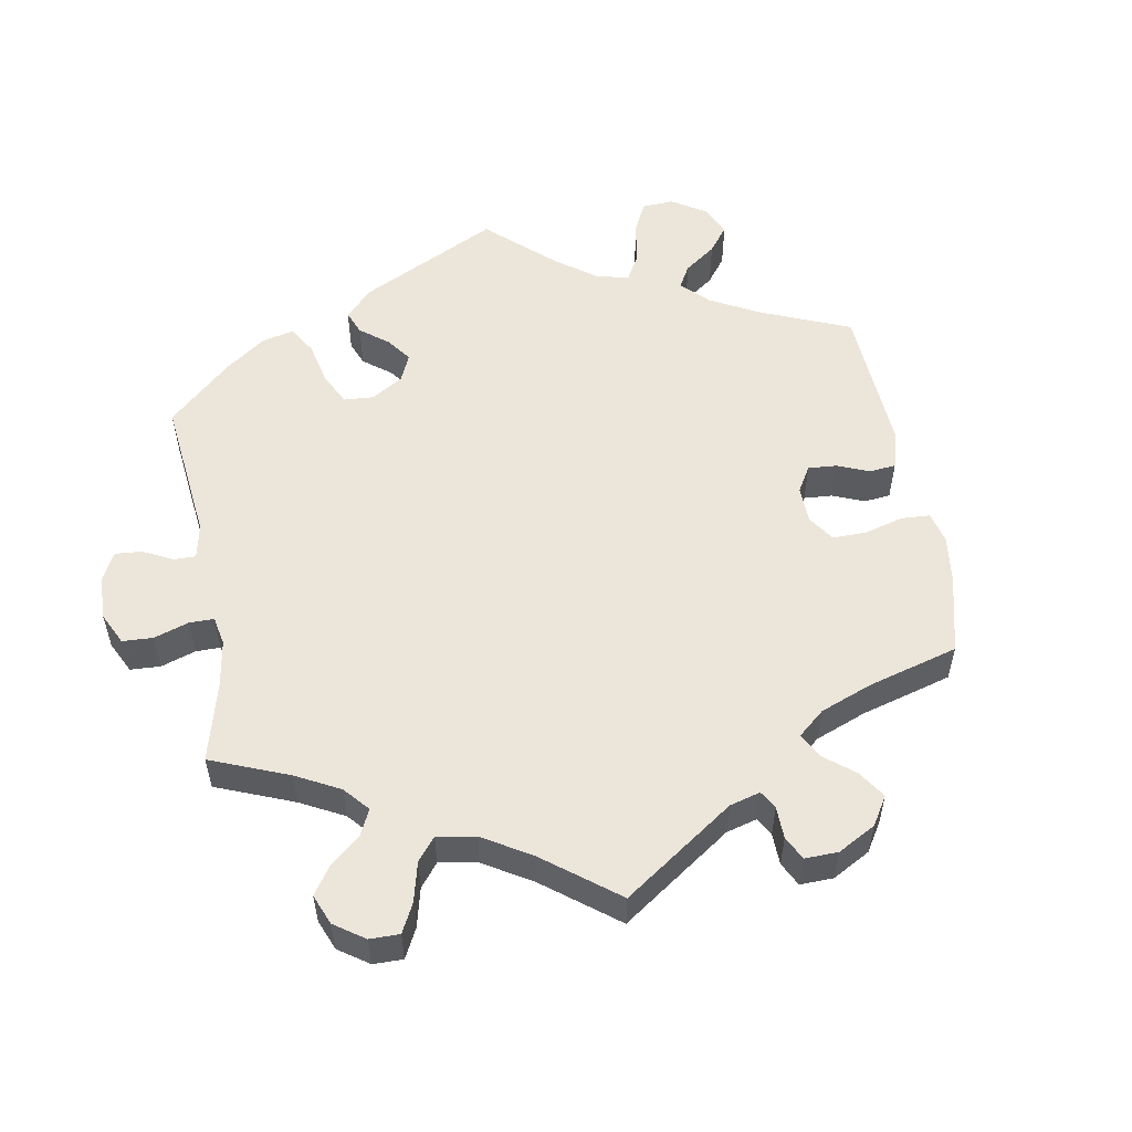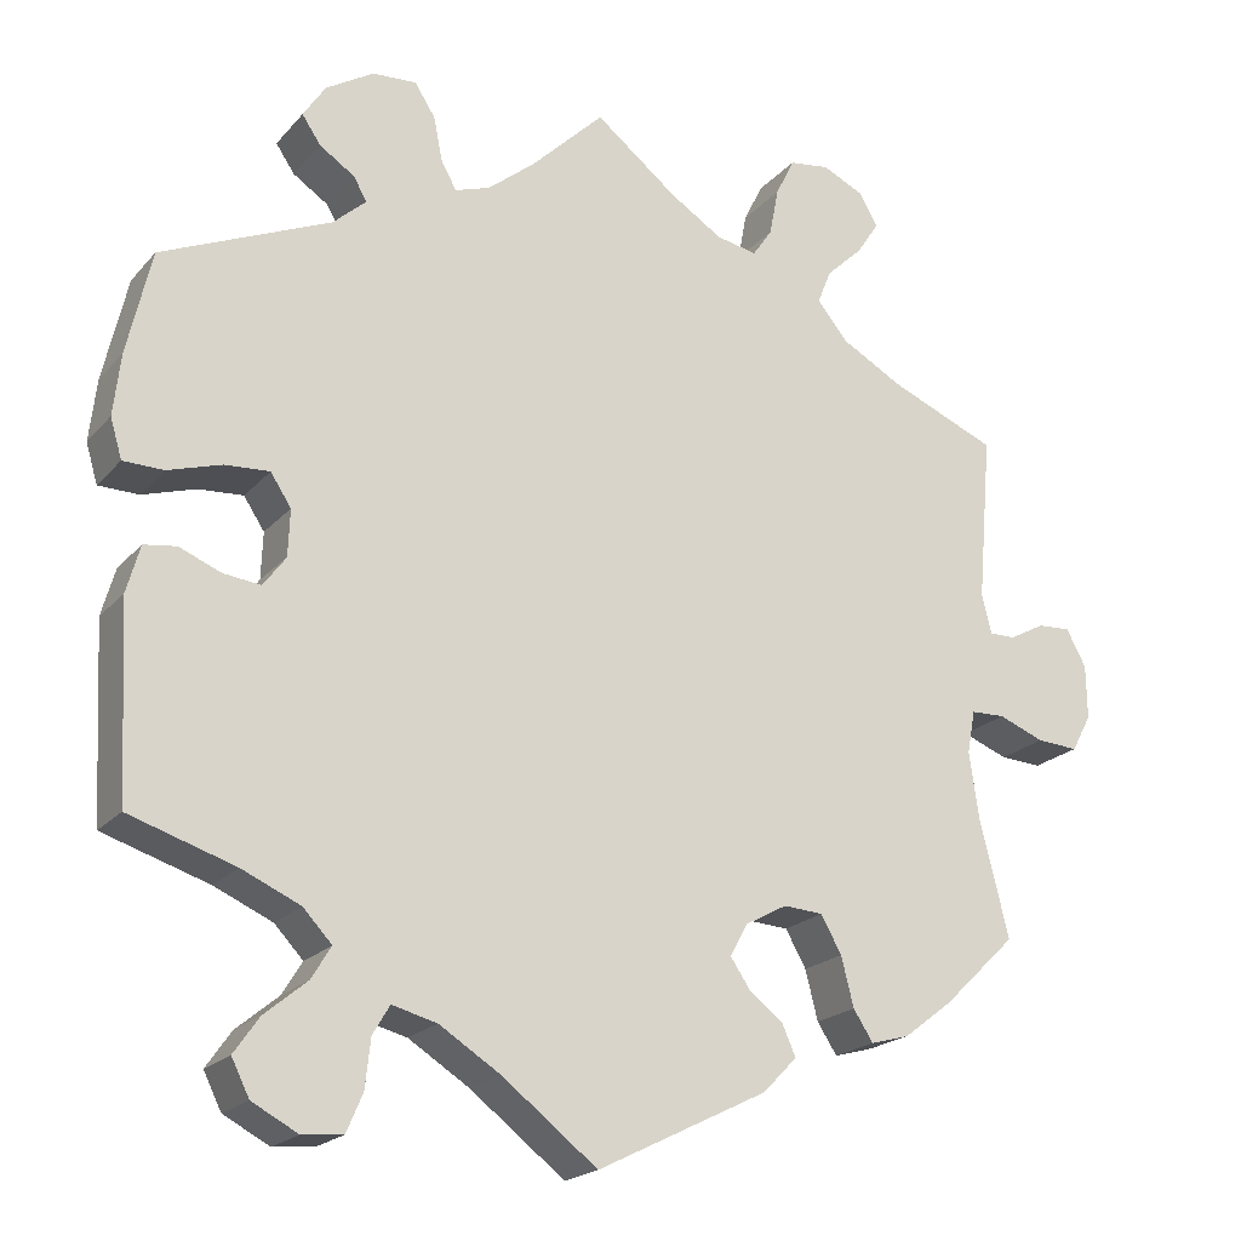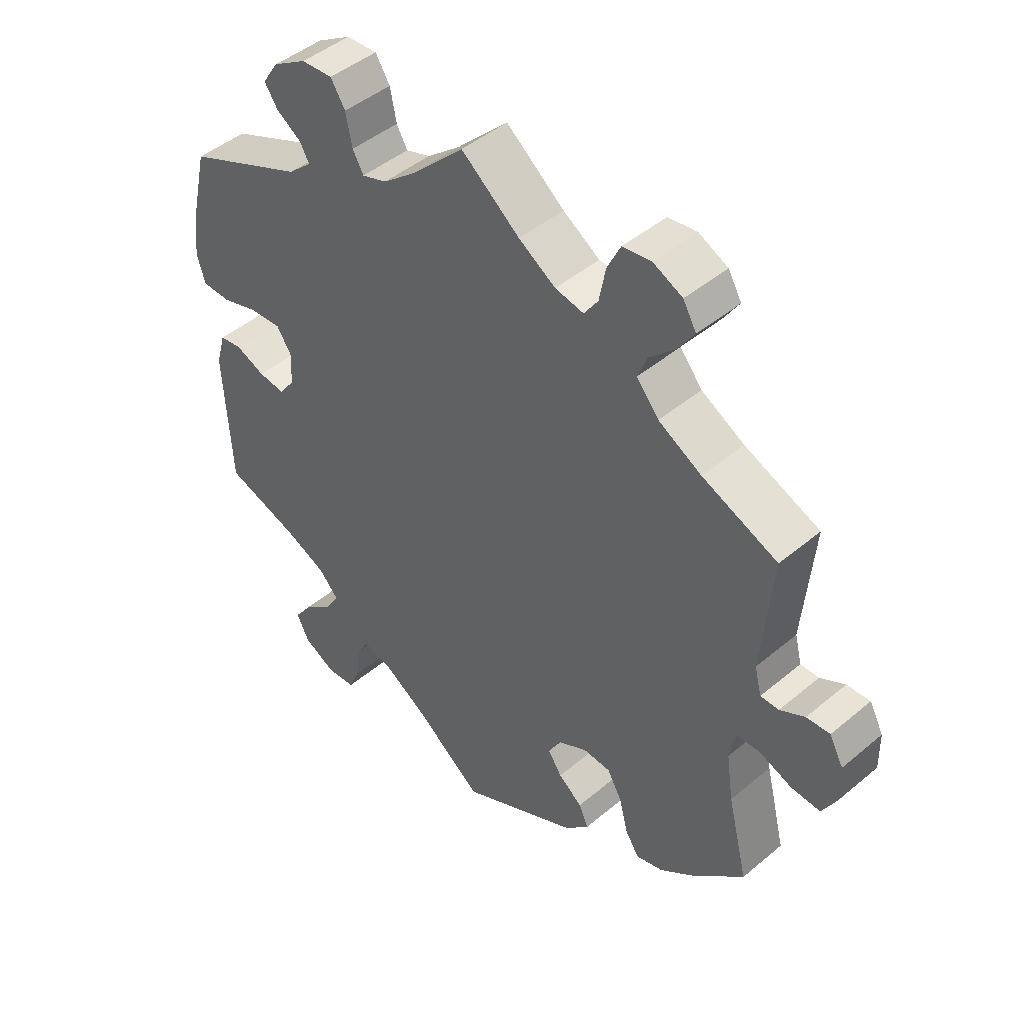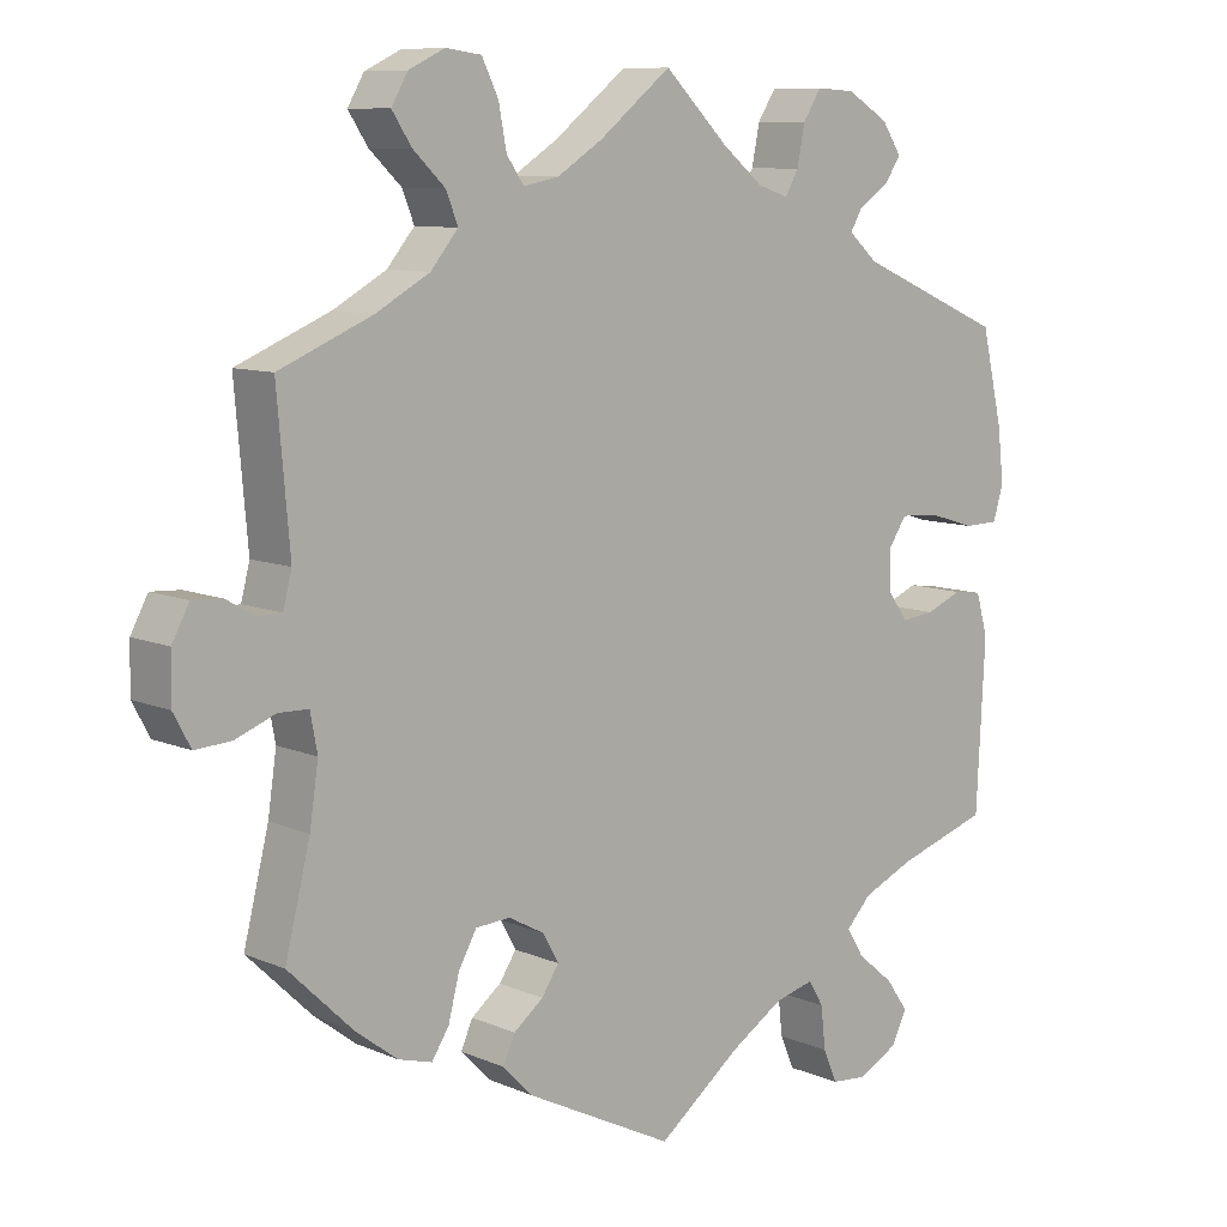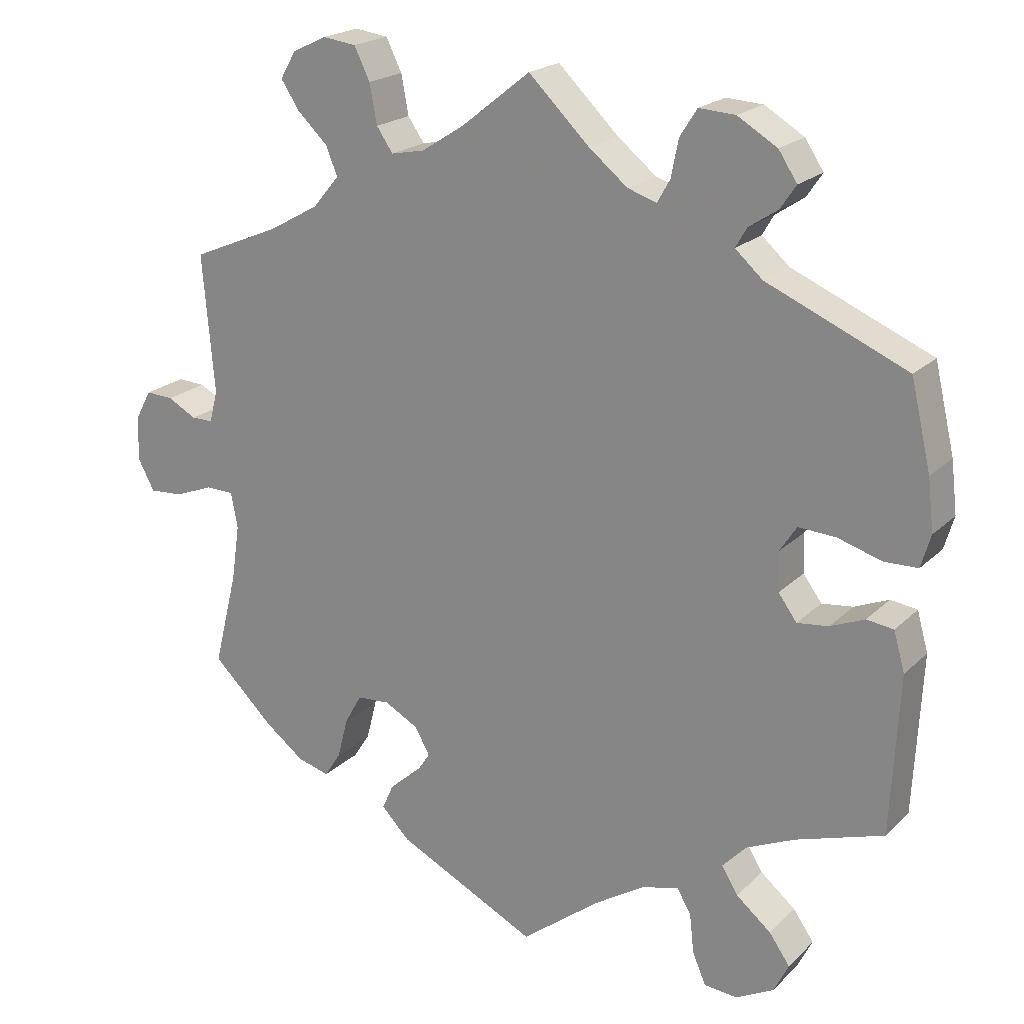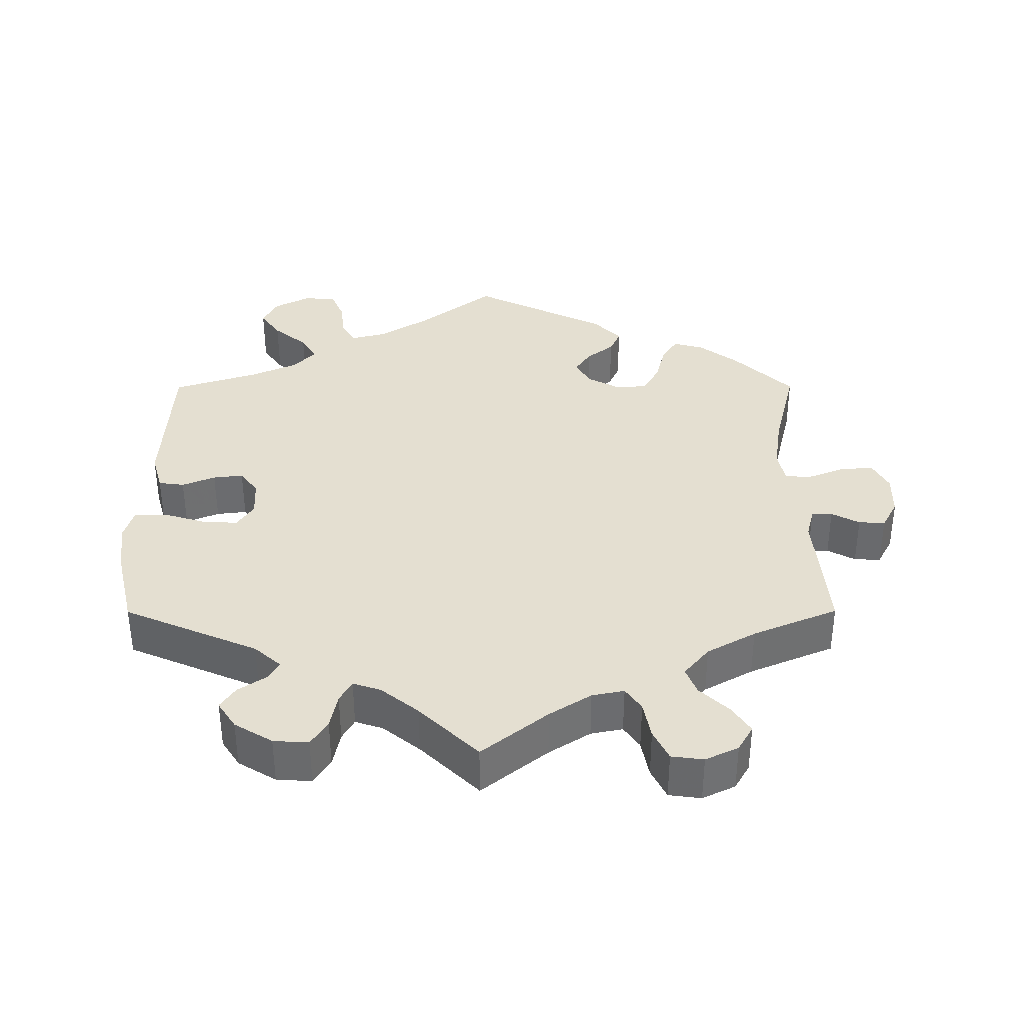
<metadata>
{"format":"obj","ext":"obj","renderer":"f3d","projection":"perspective","resolution":1024,"background":"white","views":[{"elev":54.5,"azim":50.1,"up":"+Y"},{"elev":-20.3,"azim":-28.6,"up":"+Z"},{"elev":45.8,"azim":46.1,"up":"+Z"},{"elev":9.2,"azim":138.4,"up":"+Z"},{"elev":20.5,"azim":-148.7,"up":"+Z"},{"elev":36.7,"azim":-0.2,"up":"+Y"}]}
</metadata>
<code>
v -0.312 0.07 0.37
v -0.275 0.07 0.403
v -0.29 0.07 0.429
v -0.329 0.07 0.455
v -0.35 0.07 0.486
v -0.325 0.07 0.524
v -0.272 0.07 0.556
v -0.223 0.07 0.559
v -0.2 0.07 0.523
v -0.19 0.07 0.473
v -0.173 0.07 0.443
v -0.134 0.07 0.456
v -0.082 0.07 0.498
v 0 0.07 0.578
v 0.092 0.07 0.505
v 0.15 0.07 0.468
v 0.195 0.07 0.459
v 0.217 0.07 0.491
v 0.227 0.07 0.544
v 0.248 0.07 0.587
v 0.293 0.07 0.593
v 0.339 0.07 0.571
v 0.36 0.07 0.535
v 0.335 0.07 0.497
v 0.294 0.07 0.458
v 0.279 0.07 0.42
v 0.314 0.07 0.378
v 0.382 0.07 0.34
v 0.501 0.07 0.29
v 0.485 0.07 0.104
v 0.496 0.07 0.061
v 0.525 0.07 0.061
v 0.564 0.07 0.082
v 0.601 0.07 0.084
v 0.623 0.07 0.043
v 0.624 0.07 -0.017
v 0.602 0.07 -0.058
v 0.556 0.07 -0.055
v 0.505 0.07 -0.035
v 0.467 0.07 -0.036
v 0.458 0.07 -0.084
v 0.469 0.07 -0.159
v 0.501 0.07 -0.288
v 0.419 0.07 -0.367
v 0.365 0.07 -0.408
v 0.322 0.07 -0.42
v 0.3 0.07 -0.386
v 0.286 0.07 -0.331
v 0.263 0.07 -0.29
v 0.219 0.07 -0.287
v 0.173 0.07 -0.312
v 0.153 0.07 -0.348
v 0.175 0.07 -0.381
v 0.213 0.07 -0.411
v 0.228 0.07 -0.445
v 0.19 0.07 -0.484
v 0.001 0.07 -0.578
v -0.105 0.07 -0.496
v -0.173 0.07 -0.453
v -0.223 0.07 -0.44
v -0.242 0.07 -0.472
v -0.248 0.07 -0.526
v -0.266 0.07 -0.568
v -0.311 0.07 -0.572
v -0.362 0.07 -0.545
v -0.382 0.07 -0.505
v -0.354 0.07 -0.465
v -0.307 0.07 -0.426
v -0.285 0.07 -0.39
v -0.317 0.07 -0.356
v -0.382 0.07 -0.327
v -0.5 0.07 -0.289
v -0.511 0.07 -0.075
v -0.496 0.07 -0.022
v -0.46 0.07 -0.017
v -0.414 0.07 -0.036
v -0.372 0.07 -0.041
v -0.347 0.07 -0.007
v -0.345 0.07 0.045
v -0.368 0.07 0.08
v -0.418 0.07 0.077
v -0.477 0.07 0.059
v -0.522 0.07 0.06
v -0.535 0.07 0.104
v -0.527 0.07 0.173
v -0.5 0.07 0.289
v -0.312 0 0.37
v -0.275 0 0.403
v -0.29 0 0.429
v -0.329 0 0.455
v -0.35 0 0.486
v -0.325 0 0.524
v -0.272 0 0.556
v -0.223 0 0.559
v -0.2 0 0.523
v -0.19 0 0.473
v -0.173 0 0.443
v -0.134 0 0.456
v -0.082 0 0.498
v 0 0 0.578
v 0.092 0 0.505
v 0.15 0 0.468
v 0.195 0 0.459
v 0.217 0 0.491
v 0.227 0 0.544
v 0.248 0 0.587
v 0.293 0 0.593
v 0.339 0 0.571
v 0.36 0 0.535
v 0.335 0 0.497
v 0.294 0 0.458
v 0.279 0 0.42
v 0.314 0 0.378
v 0.382 0 0.34
v 0.501 0 0.29
v 0.485 0 0.104
v 0.496 0 0.061
v 0.525 0 0.061
v 0.564 0 0.082
v 0.601 0 0.084
v 0.623 0 0.043
v 0.624 0 -0.017
v 0.602 0 -0.058
v 0.556 0 -0.055
v 0.505 0 -0.035
v 0.467 0 -0.036
v 0.458 0 -0.084
v 0.469 0 -0.159
v 0.501 0 -0.288
v 0.419 0 -0.367
v 0.365 0 -0.408
v 0.322 0 -0.42
v 0.3 0 -0.386
v 0.286 0 -0.331
v 0.263 0 -0.29
v 0.219 0 -0.287
v 0.173 0 -0.312
v 0.153 0 -0.348
v 0.175 0 -0.381
v 0.213 0 -0.411
v 0.228 0 -0.445
v 0.19 0 -0.484
v 0.001 0 -0.578
v -0.105 0 -0.496
v -0.173 0 -0.453
v -0.223 0 -0.44
v -0.242 0 -0.472
v -0.248 0 -0.526
v -0.266 0 -0.568
v -0.311 0 -0.572
v -0.362 0 -0.545
v -0.382 0 -0.505
v -0.354 0 -0.465
v -0.307 0 -0.426
v -0.285 0 -0.39
v -0.317 0 -0.356
v -0.382 0 -0.327
v -0.5 0 -0.289
v -0.511 0 -0.075
v -0.496 0 -0.022
v -0.46 0 -0.017
v -0.414 0 -0.036
v -0.372 0 -0.041
v -0.347 0 -0.007
v -0.345 0 0.045
v -0.368 0 0.08
v -0.418 0 0.077
v -0.477 0 0.059
v -0.522 0 0.06
v -0.535 0 0.104
v -0.527 0 0.173
v -0.5 0 0.289
f 85 86 1
f 84 85 1 2
f 81 82 83 84
f 80 81 84 2
f 79 80 2
f 78 79 2
f 73 74 75 76
f 71 72 73 76
f 70 71 76 77
f 69 70 77 78
f 65 66 67 68
f 65 68 69
f 64 65 69
f 61 62 63 64
f 60 61 64 69
f 59 60 69 78
f 55 56 57 58
f 53 54 55 58
f 52 53 58 59
f 51 52 59 78
f 45 46 47 48
f 45 48 49
f 42 43 44 45
f 41 42 45 49
f 40 41 49 50
f 36 37 38 39
f 36 39 40
f 35 36 40
f 32 33 34 35
f 31 32 35 40
f 30 31 40 50
f 28 29 30 50
f 22 23 24 25
f 20 21 22 25
f 18 19 20 25
f 17 18 25 26
f 16 17 26 27
f 13 14 15
f 12 13 15 16
f 11 12 16 27
f 7 8 9 10
f 7 10 11
f 6 7 11
f 3 4 5 6
f 2 3 6 11
f 28 50 51 78
f 27 28 78
f 2 11 27 78
f 87 172 171
f 88 87 171 170
f 170 169 168 167
f 88 170 167 166
f 88 166 165
f 88 165 164
f 162 161 160 159
f 162 159 158 157
f 163 162 157 156
f 164 163 156 155
f 154 153 152 151
f 155 154 151
f 155 151 150
f 150 149 148 147
f 155 150 147 146
f 164 155 146 145
f 144 143 142 141
f 144 141 140 139
f 145 144 139 138
f 164 145 138 137
f 134 133 132 131
f 135 134 131
f 131 130 129 128
f 135 131 128 127
f 136 135 127 126
f 125 124 123 122
f 126 125 122
f 126 122 121
f 121 120 119 118
f 126 121 118 117
f 136 126 117 116
f 136 116 115 114
f 111 110 109 108
f 111 108 107 106
f 111 106 105 104
f 112 111 104 103
f 113 112 103 102
f 101 100 99
f 102 101 99 98
f 113 102 98 97
f 96 95 94 93
f 97 96 93
f 97 93 92
f 92 91 90 89
f 97 92 89 88
f 164 137 136 114
f 164 114 113
f 164 113 97 88
f 1 87 88 2
f 2 88 89 3
f 3 89 90 4
f 4 90 91 5
f 5 91 92 6
f 6 92 93 7
f 7 93 94 8
f 8 94 95 9
f 9 95 96 10
f 10 96 97 11
f 11 97 98 12
f 12 98 99 13
f 13 99 100 14
f 14 100 101 15
f 15 101 102 16
f 16 102 103 17
f 17 103 104 18
f 18 104 105 19
f 19 105 106 20
f 20 106 107 21
f 21 107 108 22
f 22 108 109 23
f 23 109 110 24
f 24 110 111 25
f 25 111 112 26
f 26 112 113 27
f 27 113 114 28
f 28 114 115 29
f 29 115 116 30
f 30 116 117 31
f 31 117 118 32
f 32 118 119 33
f 33 119 120 34
f 34 120 121 35
f 35 121 122 36
f 36 122 123 37
f 37 123 124 38
f 38 124 125 39
f 39 125 126 40
f 40 126 127 41
f 41 127 128 42
f 42 128 129 43
f 43 129 130 44
f 44 130 131 45
f 45 131 132 46
f 46 132 133 47
f 47 133 134 48
f 48 134 135 49
f 49 135 136 50
f 50 136 137 51
f 51 137 138 52
f 52 138 139 53
f 53 139 140 54
f 54 140 141 55
f 55 141 142 56
f 56 142 143 57
f 57 143 144 58
f 58 144 145 59
f 59 145 146 60
f 60 146 147 61
f 61 147 148 62
f 62 148 149 63
f 63 149 150 64
f 64 150 151 65
f 65 151 152 66
f 66 152 153 67
f 67 153 154 68
f 68 154 155 69
f 69 155 156 70
f 70 156 157 71
f 71 157 158 72
f 72 158 159 73
f 73 159 160 74
f 74 160 161 75
f 75 161 162 76
f 76 162 163 77
f 77 163 164 78
f 78 164 165 79
f 79 165 166 80
f 80 166 167 81
f 81 167 168 82
f 82 168 169 83
f 83 169 170 84
f 84 170 171 85
f 85 171 172 86
f 86 172 87 1

</code>
